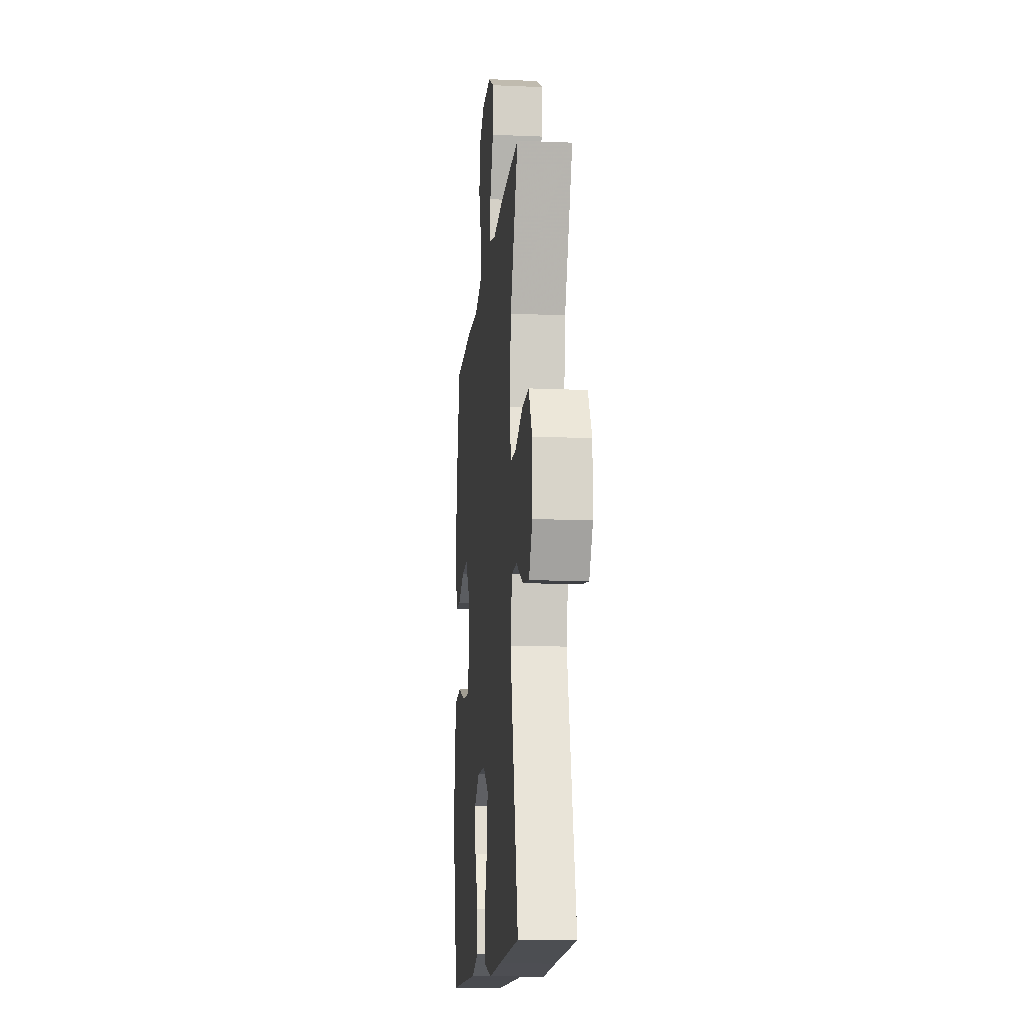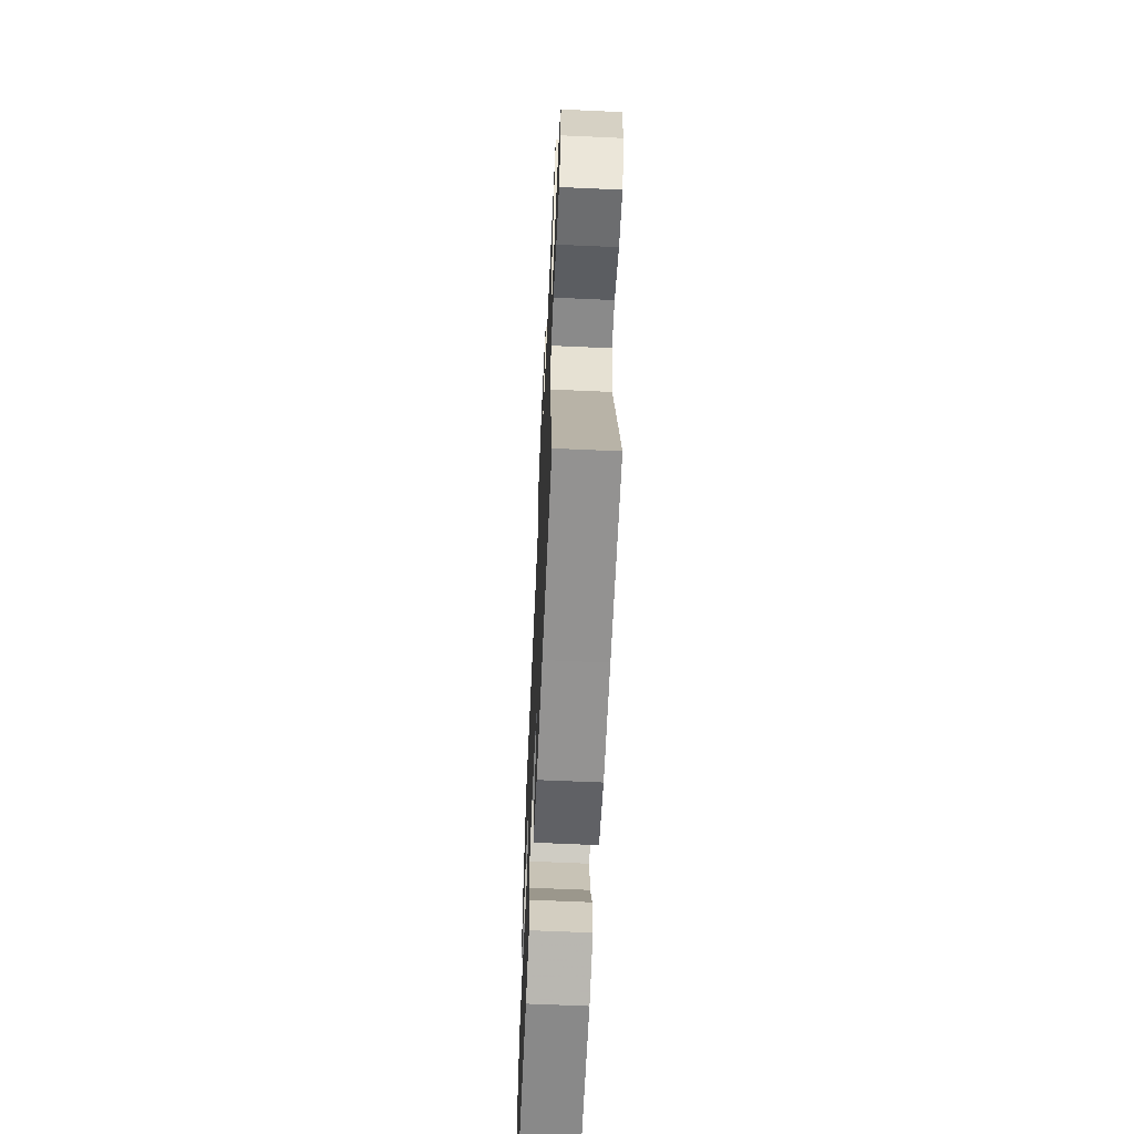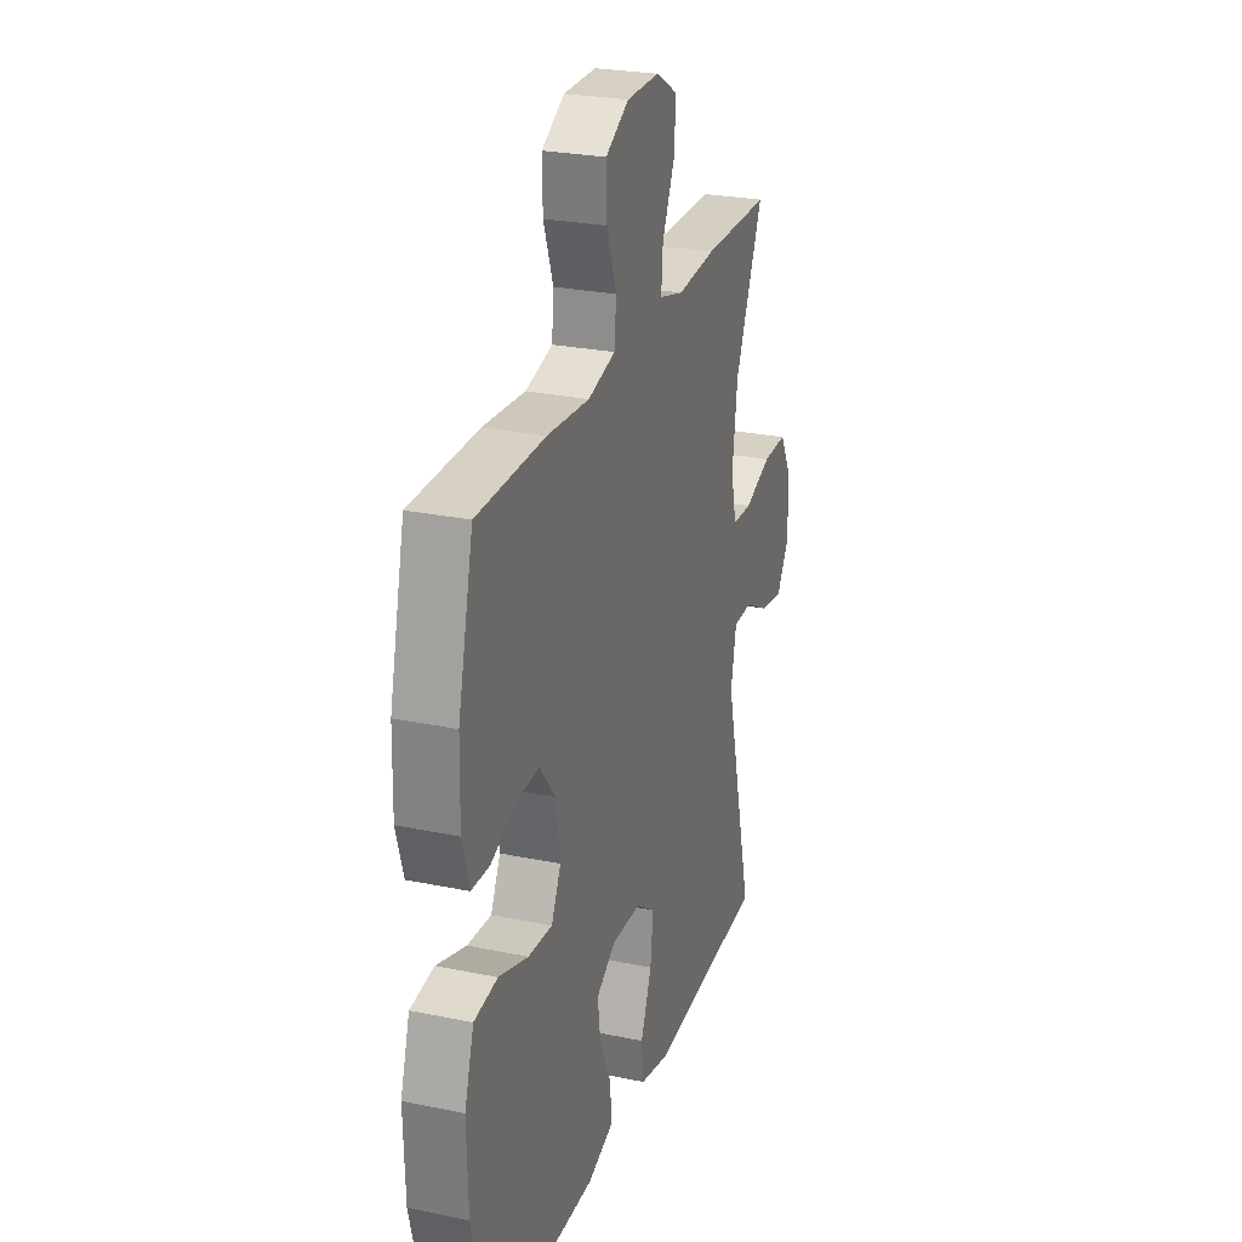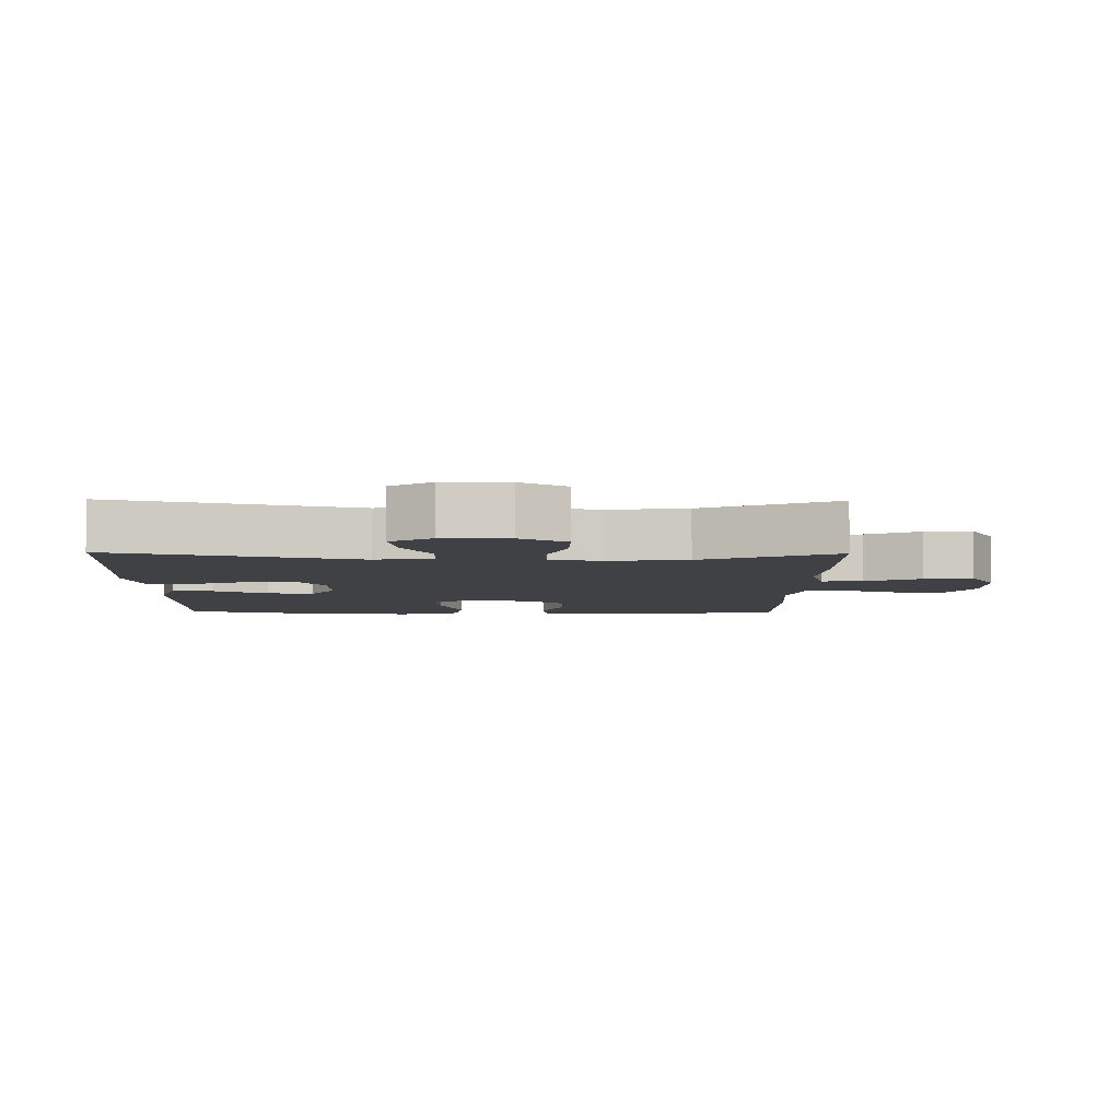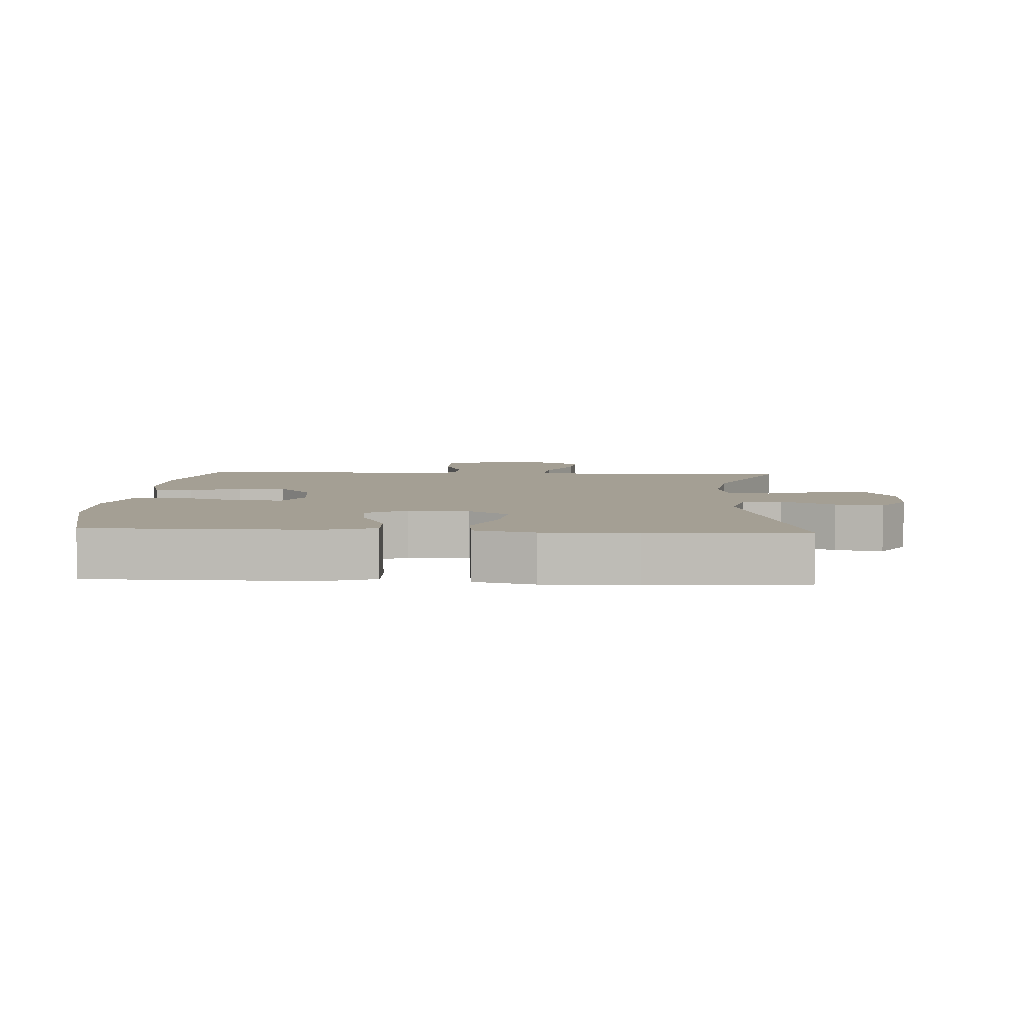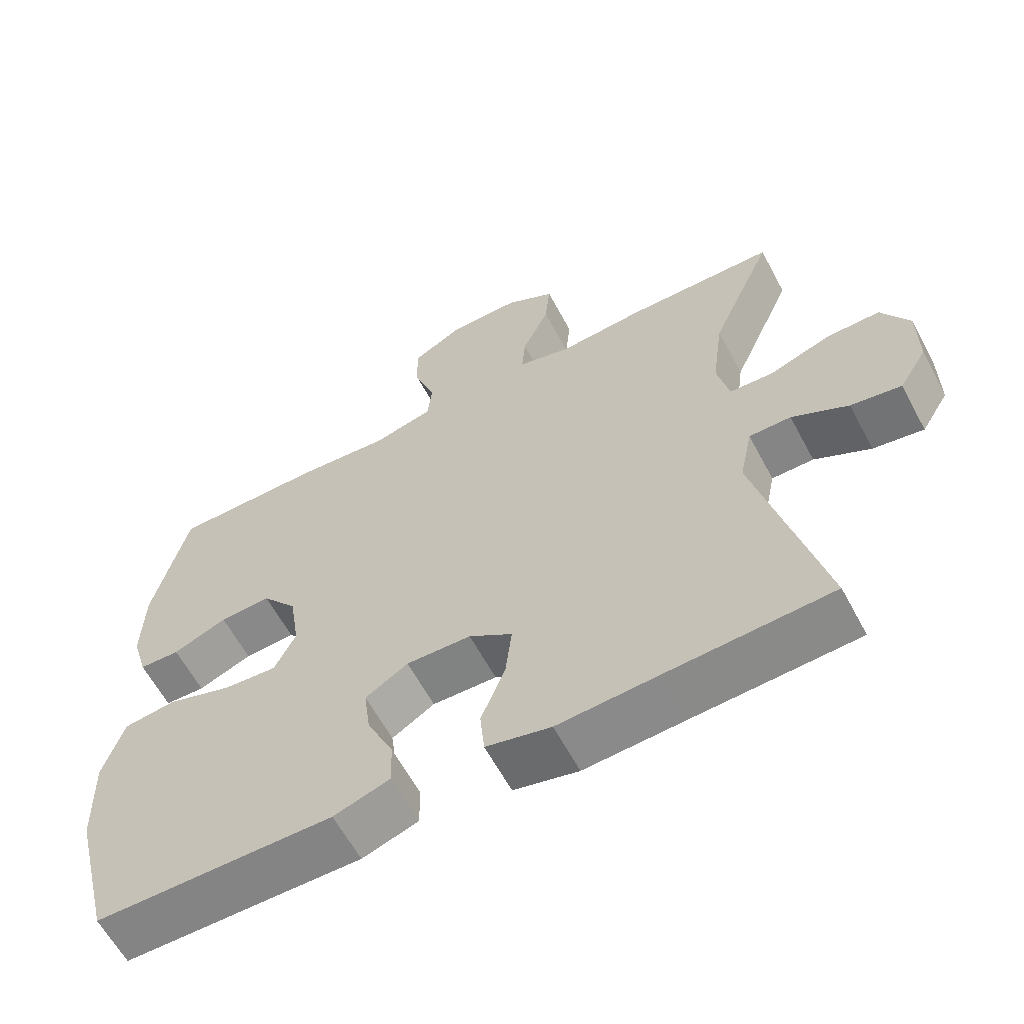
<metadata>
{"format":"obj","ext":"obj","renderer":"f3d","projection":"perspective","resolution":1024,"background":"white","views":[{"elev":-14.1,"azim":-95.4,"up":"+Z"},{"elev":-63.5,"azim":-92.6,"up":"+Z"},{"elev":26.3,"azim":108.1,"up":"+Z"},{"elev":-5.7,"azim":-90.9,"up":"+Y"},{"elev":5.5,"azim":-176.6,"up":"+Y"},{"elev":-61.7,"azim":-151.9,"up":"+Z"}]}
</metadata>
<code>
v -0.5 0.07 0.5
v -0.289 0.07 0.503
v -0.169 0.07 0.494
v -0.094 0.07 0.515
v -0.099 0.07 0.577
v -0.137 0.07 0.66
v -0.144 0.07 0.733
v -0.075 0.07 0.773
v 0.026 0.07 0.773
v 0.098 0.07 0.733
v 0.096 0.07 0.659
v 0.066 0.07 0.574
v 0.072 0.07 0.511
v 0.157 0.07 0.49
v 0.288 0.07 0.501
v 0.5 0.07 0.5
v 0.548 0.07 0.301
v 0.551 0.07 0.184
v 0.529 0.07 0.109
v 0.472 0.07 0.107
v 0.396 0.07 0.138
v 0.324 0.07 0.141
v 0.275 0.07 0.079
v 0.261 0.07 -0.012
v 0.291 0.07 -0.073
v 0.366 0.07 -0.067
v 0.458 0.07 -0.036
v 0.531 0.07 -0.045
v 0.56 0.07 -0.137
v 0.556 0.07 -0.275
v 0.5 0.07 -0.5
v 0.292 0.07 -0.501
v 0.167 0.07 -0.502
v 0.088 0.07 -0.476
v 0.09 0.07 -0.413
v 0.127 0.07 -0.332
v 0.136 0.07 -0.262
v 0.076 0.07 -0.225
v -0.015 0.07 -0.228
v -0.076 0.07 -0.27
v -0.067 0.07 -0.347
v -0.033 0.07 -0.433
v -0.039 0.07 -0.498
v -0.13 0.07 -0.52
v -0.268 0.07 -0.512
v -0.5 0.07 -0.5
v -0.409 0.07 -0.133
v -0.427 0.07 -0.046
v -0.486 0.07 -0.046
v -0.565 0.07 -0.088
v -0.636 0.07 -0.1
v -0.675 0.07 -0.037
v -0.675 0.07 0.061
v -0.636 0.07 0.131
v -0.56 0.07 0.13
v -0.475 0.07 0.1
v -0.413 0.07 0.103
v -0.396 0.07 0.179
v -0.412 0.07 0.299
v -0.5 0 0.5
v -0.289 0 0.503
v -0.169 0 0.494
v -0.094 0 0.515
v -0.099 0 0.577
v -0.137 0 0.66
v -0.144 0 0.733
v -0.075 0 0.773
v 0.026 0 0.773
v 0.098 0 0.733
v 0.096 0 0.659
v 0.066 0 0.574
v 0.072 0 0.511
v 0.157 0 0.49
v 0.288 0 0.501
v 0.5 0 0.5
v 0.548 0 0.301
v 0.551 0 0.184
v 0.529 0 0.109
v 0.472 0 0.107
v 0.396 0 0.138
v 0.324 0 0.141
v 0.275 0 0.079
v 0.261 0 -0.012
v 0.291 0 -0.073
v 0.366 0 -0.067
v 0.458 0 -0.036
v 0.531 0 -0.045
v 0.56 0 -0.137
v 0.556 0 -0.275
v 0.5 0 -0.5
v 0.292 0 -0.501
v 0.167 0 -0.502
v 0.088 0 -0.476
v 0.09 0 -0.413
v 0.127 0 -0.332
v 0.136 0 -0.262
v 0.076 0 -0.225
v -0.015 0 -0.228
v -0.076 0 -0.27
v -0.067 0 -0.347
v -0.033 0 -0.433
v -0.039 0 -0.498
v -0.13 0 -0.52
v -0.268 0 -0.512
v -0.5 0 -0.5
v -0.409 0 -0.133
v -0.427 0 -0.046
v -0.486 0 -0.046
v -0.565 0 -0.088
v -0.636 0 -0.1
v -0.675 0 -0.037
v -0.675 0 0.061
v -0.636 0 0.131
v -0.56 0 0.13
v -0.475 0 0.1
v -0.413 0 0.103
v -0.396 0 0.179
v -0.412 0 0.299
f 54 55 56
f 53 54 56
f 52 53 56
f 51 52 56
f 50 51 56
f 49 50 56
f 48 49 56 57
f 47 48 57 58
f 45 46 47
f 45 47 58
f 44 45 58
f 43 44 58
f 42 43 58
f 41 42 58
f 34 35 36
f 33 34 36
f 32 33 36
f 32 36 37
f 31 32 37
f 30 31 37
f 29 30 37
f 28 29 37
f 27 28 37
f 26 27 37
f 25 26 37 38
f 19 20 21
f 18 19 21
f 17 18 21
f 16 17 21
f 15 16 21
f 14 15 21
f 13 14 21 22
f 10 11 12
f 9 10 12
f 8 9 12
f 7 8 12
f 6 7 12
f 5 6 12
f 4 5 12 13
f 13 22 23
f 4 13 23
f 3 4 23
f 3 23 24
f 2 3 24
f 1 2 24
f 59 1 24
f 25 38 39
f 24 25 39
f 59 24 39
f 58 59 39
f 40 41 58
f 39 40 58
f 115 114 113
f 115 113 112
f 115 112 111
f 115 111 110
f 115 110 109
f 115 109 108
f 116 115 108 107
f 117 116 107 106
f 106 105 104
f 117 106 104
f 117 104 103
f 117 103 102
f 117 102 101
f 117 101 100
f 95 94 93
f 95 93 92
f 95 92 91
f 96 95 91
f 96 91 90
f 96 90 89
f 96 89 88
f 96 88 87
f 96 87 86
f 96 86 85
f 97 96 85 84
f 80 79 78
f 80 78 77
f 80 77 76
f 80 76 75
f 80 75 74
f 80 74 73
f 81 80 73 72
f 71 70 69
f 71 69 68
f 71 68 67
f 71 67 66
f 71 66 65
f 71 65 64
f 72 71 64 63
f 82 81 72
f 82 72 63
f 82 63 62
f 83 82 62
f 83 62 61
f 83 61 60
f 83 60 118
f 98 97 84
f 98 84 83
f 98 83 118
f 98 118 117
f 117 100 99
f 117 99 98
f 1 60 61 2
f 2 61 62 3
f 3 62 63 4
f 4 63 64 5
f 5 64 65 6
f 6 65 66 7
f 7 66 67 8
f 8 67 68 9
f 9 68 69 10
f 10 69 70 11
f 11 70 71 12
f 12 71 72 13
f 13 72 73 14
f 14 73 74 15
f 15 74 75 16
f 16 75 76 17
f 17 76 77 18
f 18 77 78 19
f 19 78 79 20
f 20 79 80 21
f 21 80 81 22
f 22 81 82 23
f 23 82 83 24
f 24 83 84 25
f 25 84 85 26
f 26 85 86 27
f 27 86 87 28
f 28 87 88 29
f 29 88 89 30
f 30 89 90 31
f 31 90 91 32
f 32 91 92 33
f 33 92 93 34
f 34 93 94 35
f 35 94 95 36
f 36 95 96 37
f 37 96 97 38
f 38 97 98 39
f 39 98 99 40
f 40 99 100 41
f 41 100 101 42
f 42 101 102 43
f 43 102 103 44
f 44 103 104 45
f 45 104 105 46
f 46 105 106 47
f 47 106 107 48
f 48 107 108 49
f 49 108 109 50
f 50 109 110 51
f 51 110 111 52
f 52 111 112 53
f 53 112 113 54
f 54 113 114 55
f 55 114 115 56
f 56 115 116 57
f 57 116 117 58
f 58 117 118 59
f 59 118 60 1

</code>
